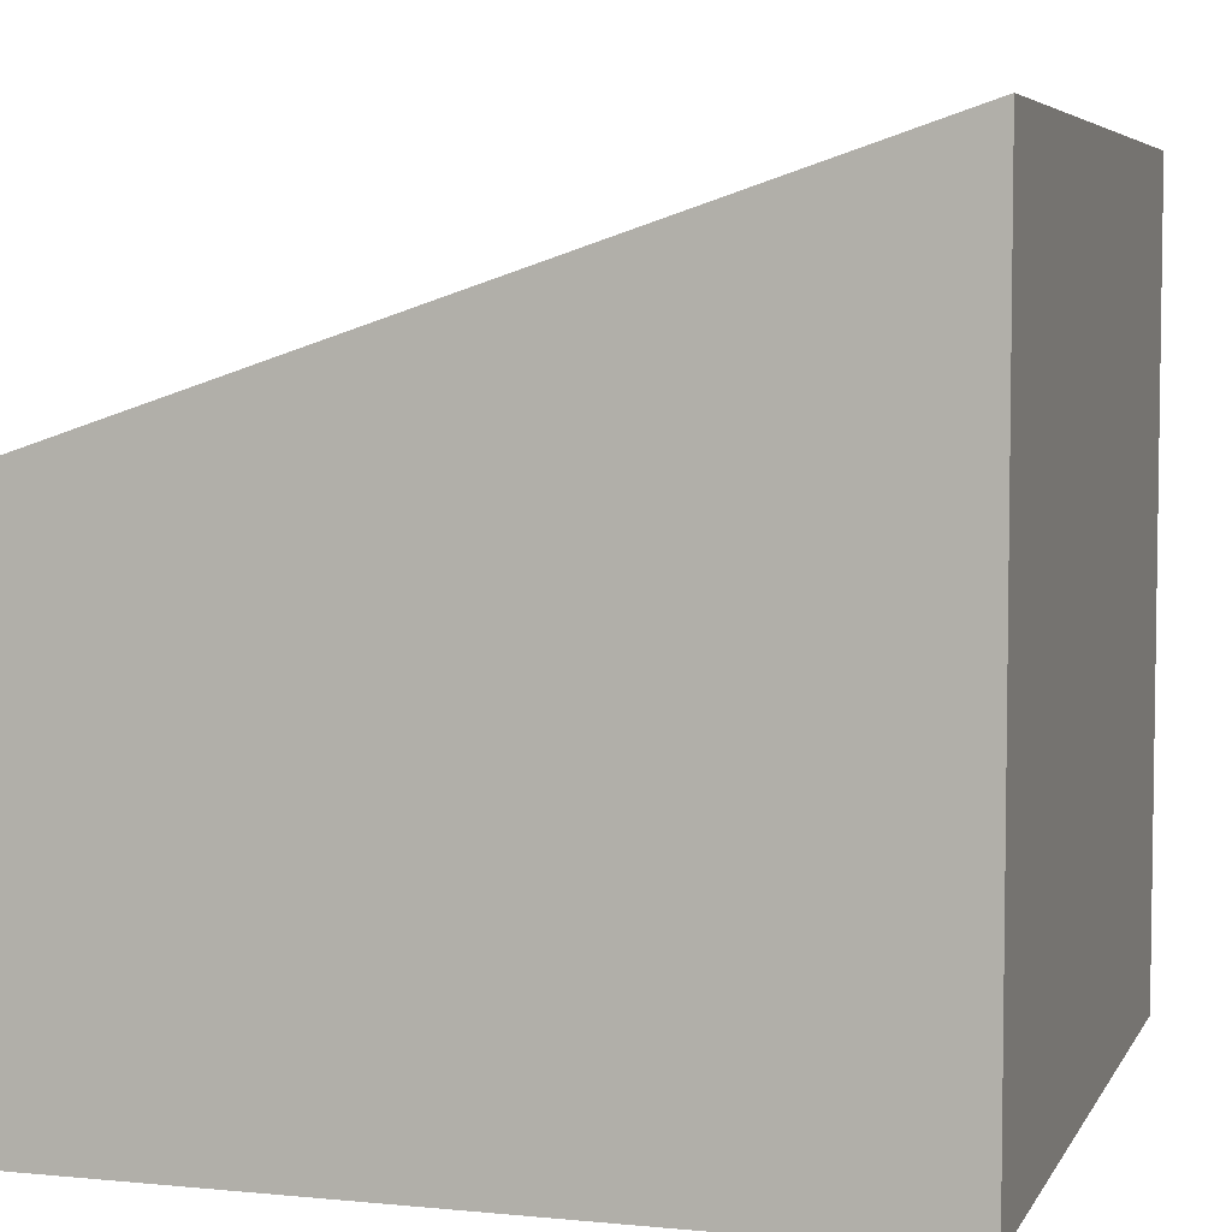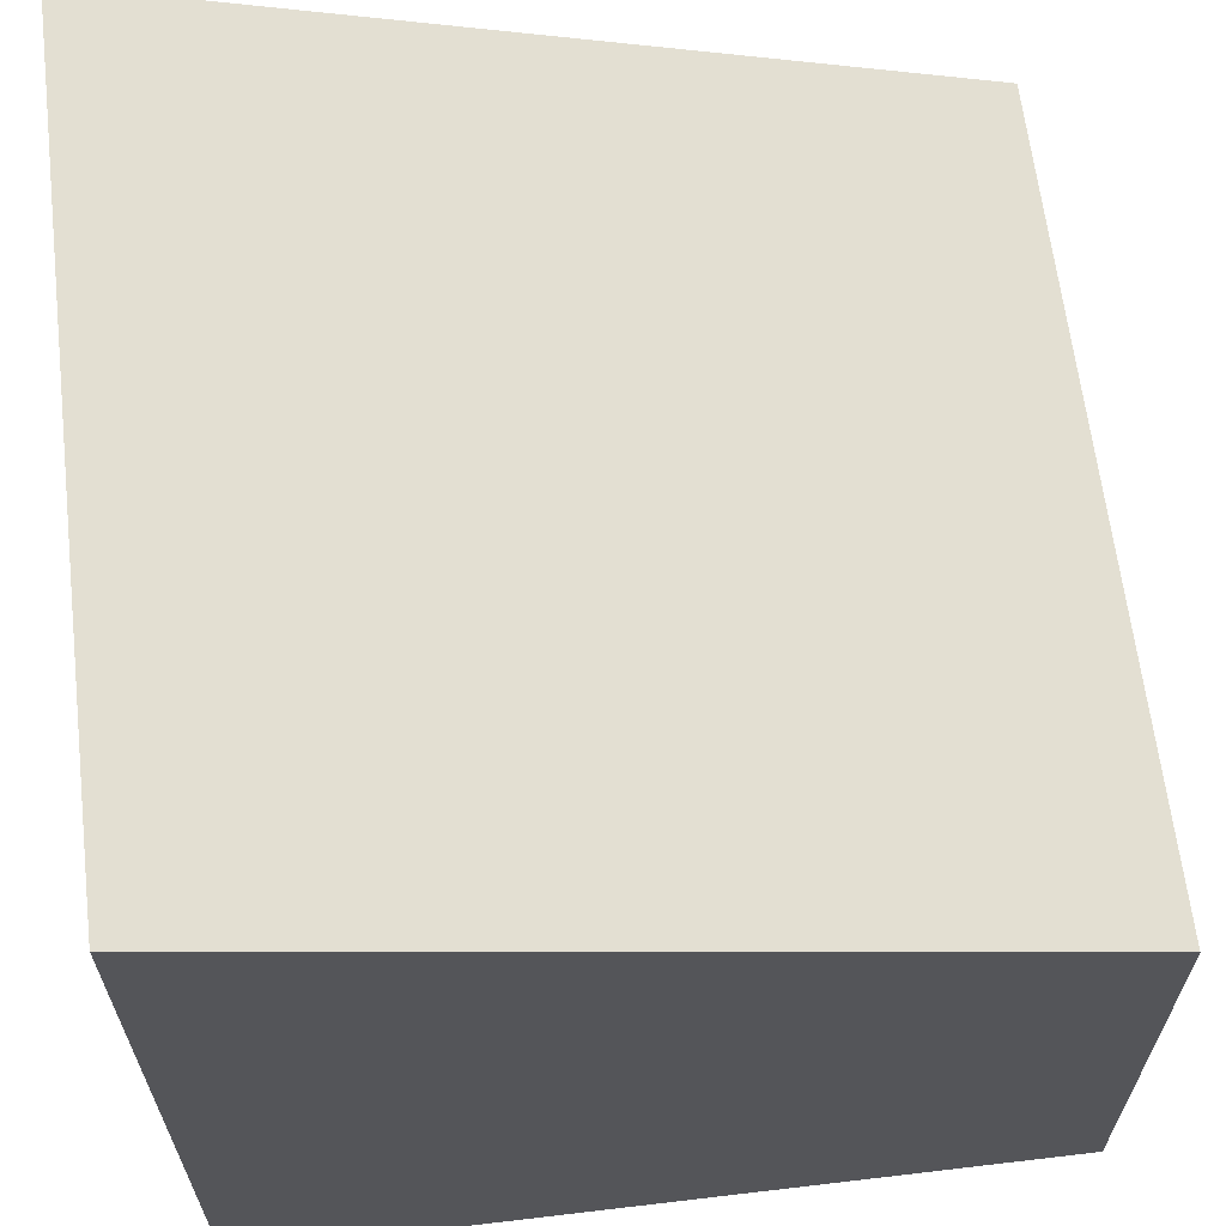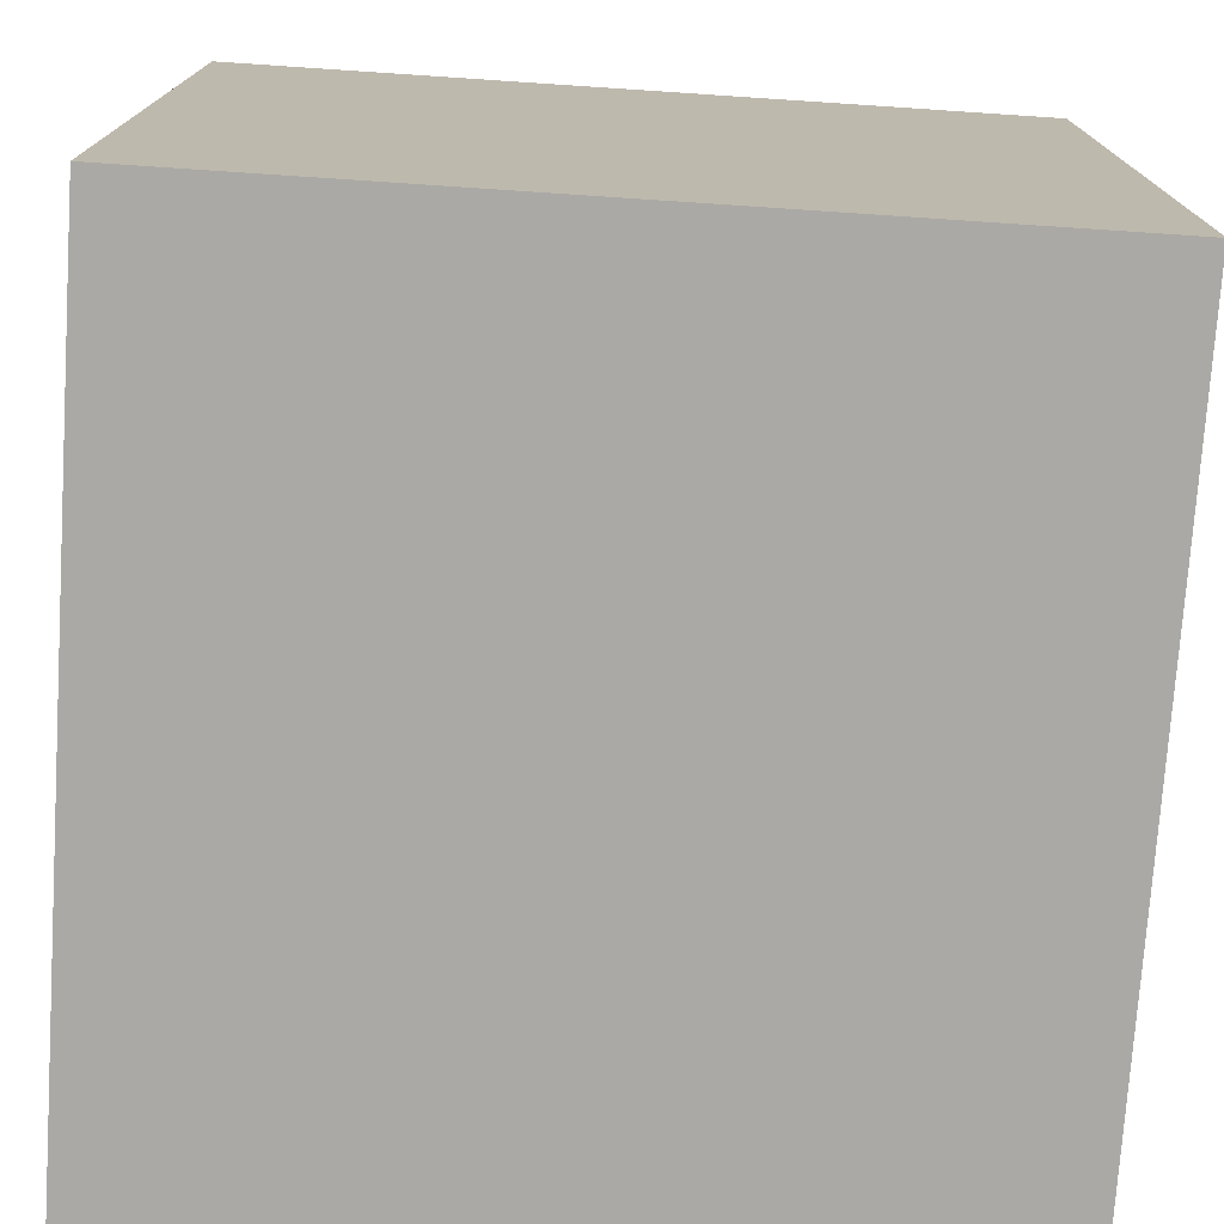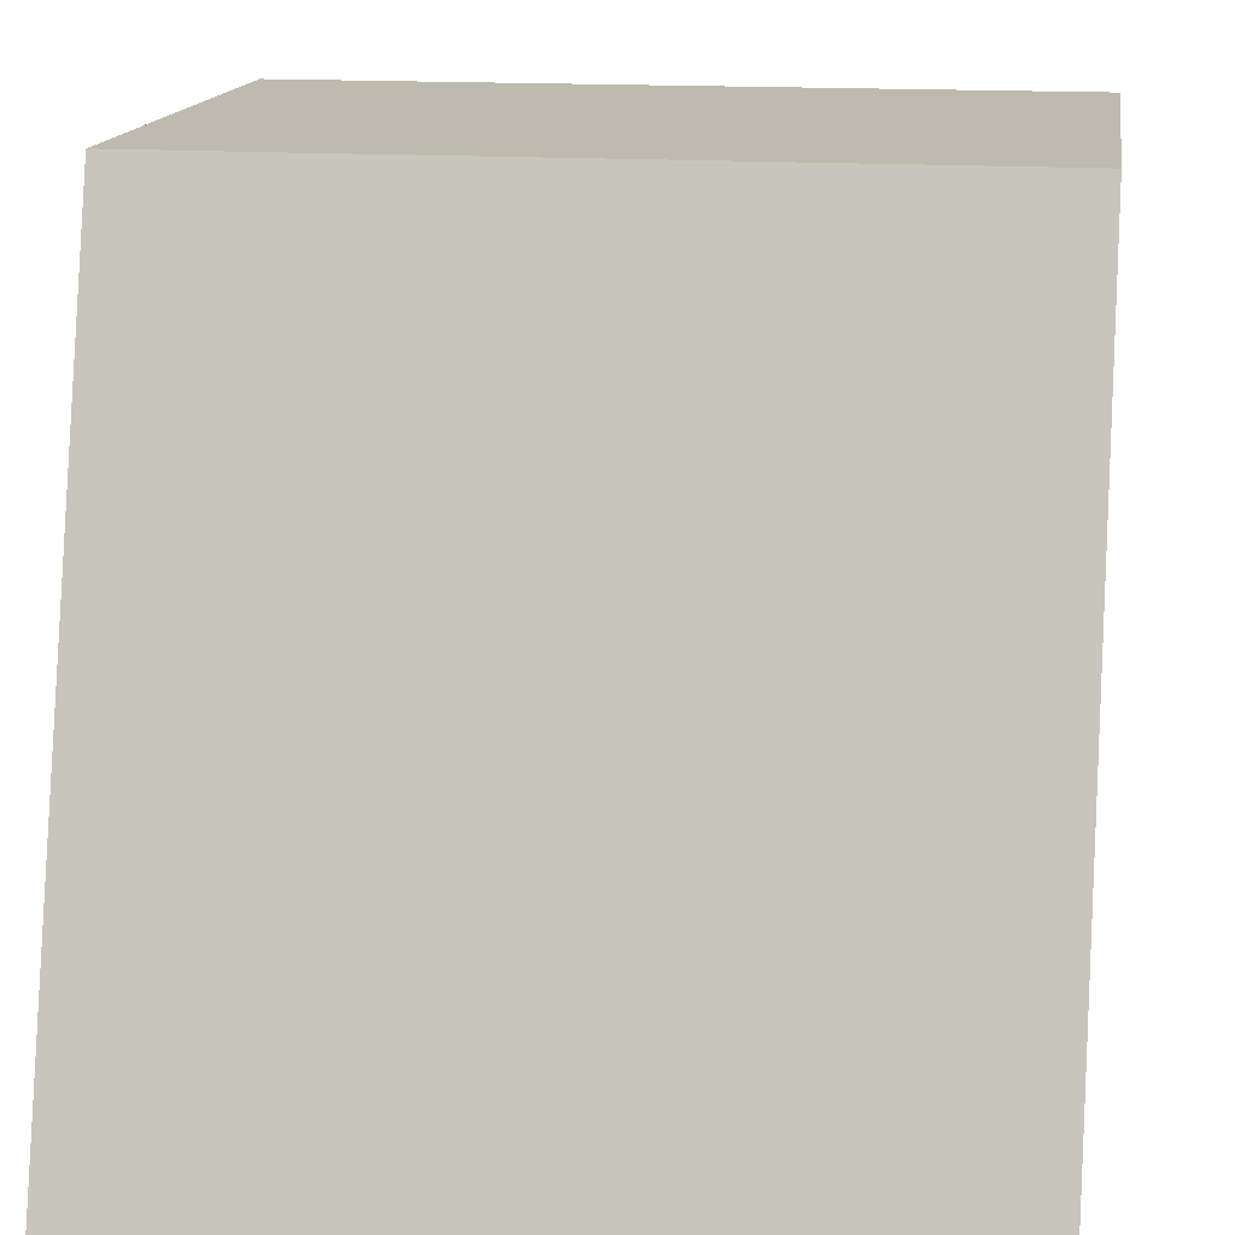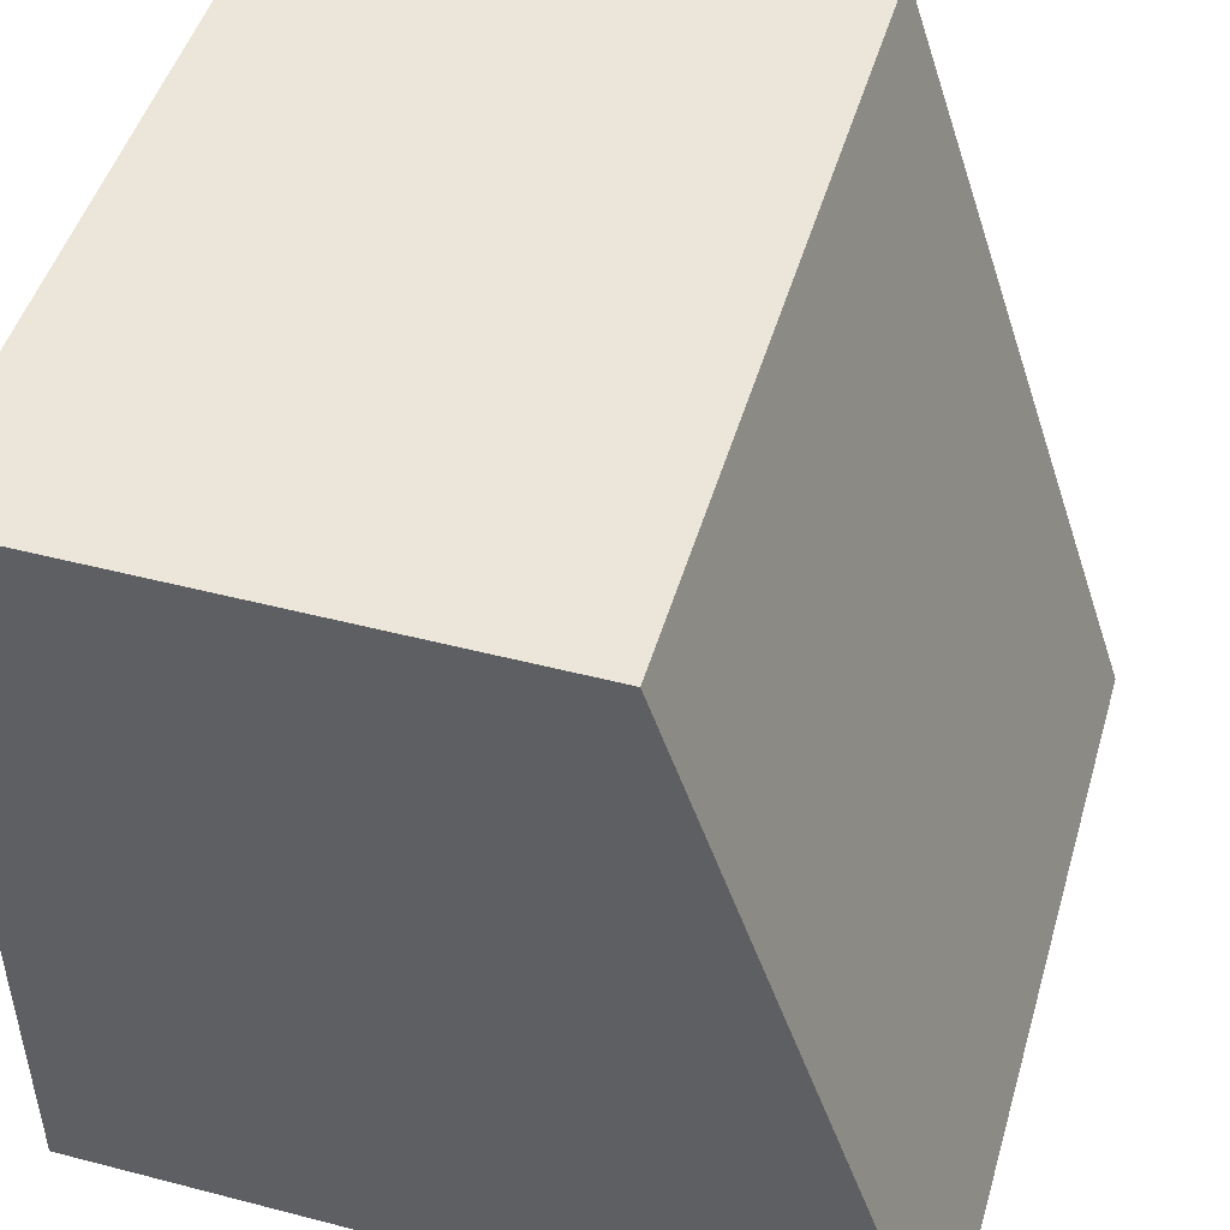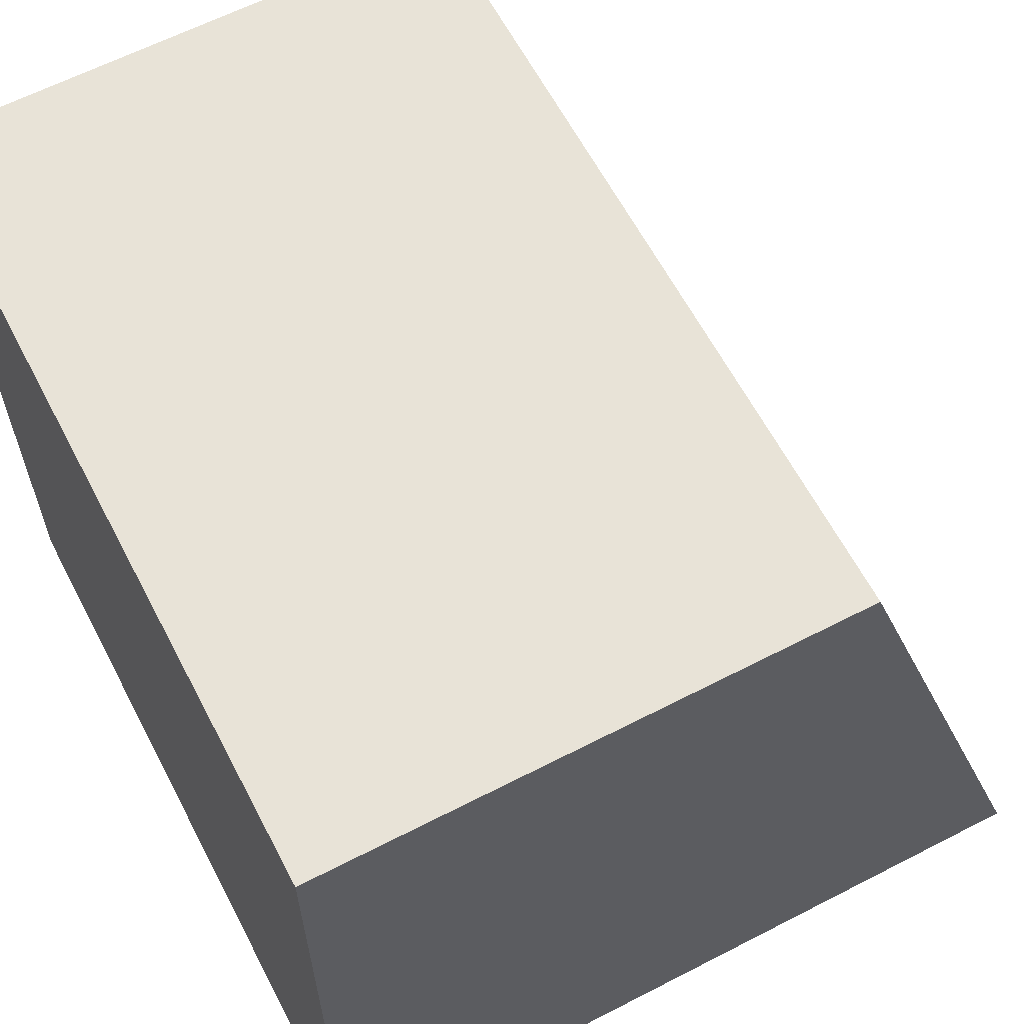
<metadata>
{"format":"obj","ext":"obj","renderer":"f3d","projection":"perspective","resolution":1024,"background":"white","views":[{"elev":5.4,"azim":106.8,"up":"+Y"},{"elev":64.2,"azim":-96.8,"up":"+Y"},{"elev":-75.3,"azim":-3.8,"up":"+Z"},{"elev":15.4,"azim":-171.5,"up":"+Z"},{"elev":48.2,"azim":106.2,"up":"+Z"},{"elev":62.4,"azim":62.4,"up":"+Z"}]}
</metadata>
<code>
o Block.001_cube.002
v 1 0.667 1
v 1 -0 1
v 1 1 0
v 1 0 -0
v 0 1 0
v 0 0 -0
v 0 0.667 1
v 0 -0 1
f 7 1 3 5
f 2 4 3 1
f 6 4 2 8
f 4 6 5 3
f 6 8 7 5
f 8 2 1 7

</code>
